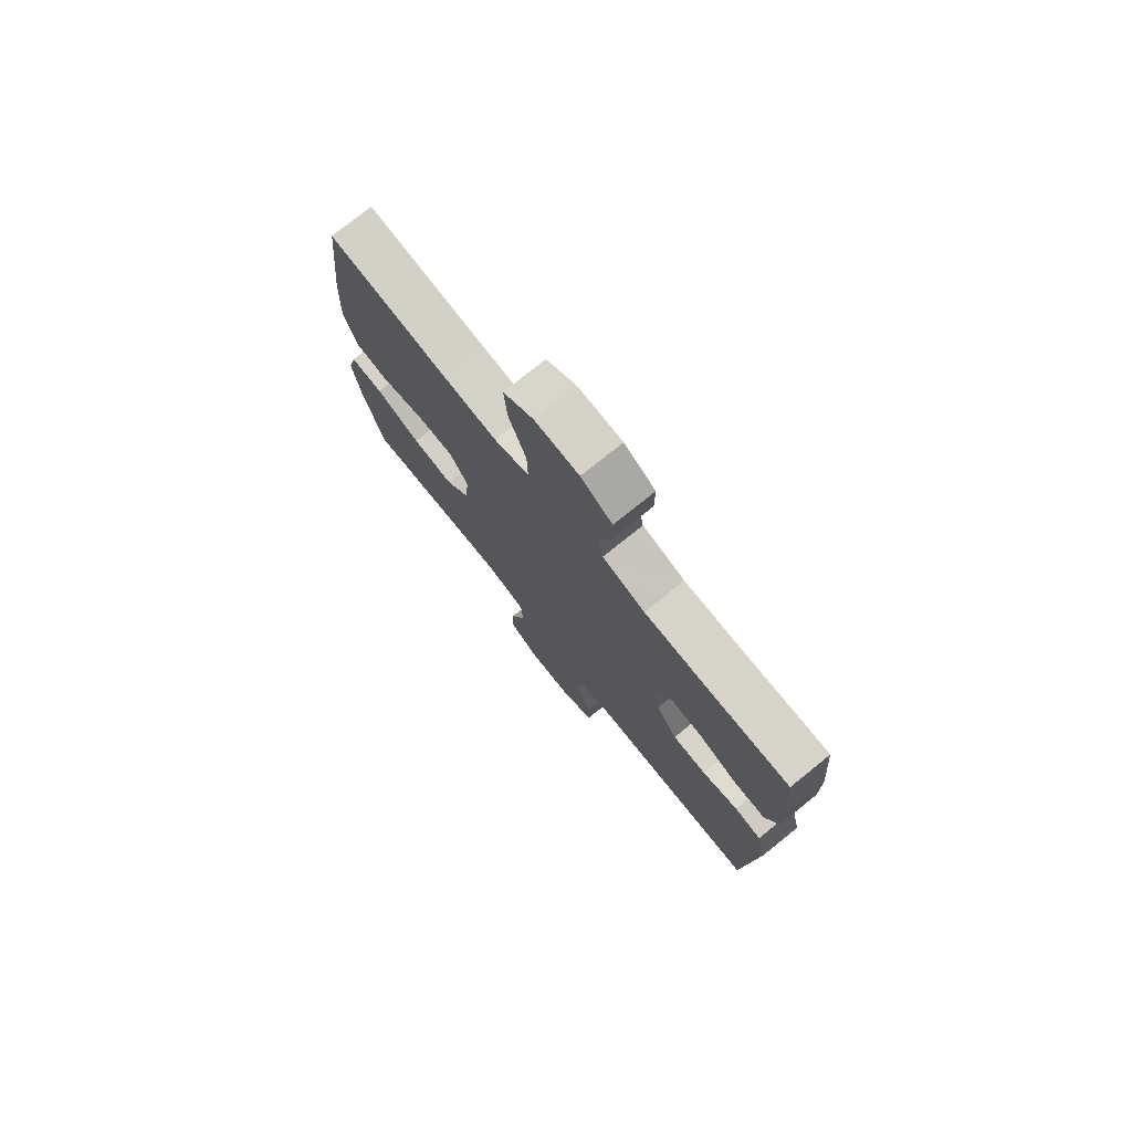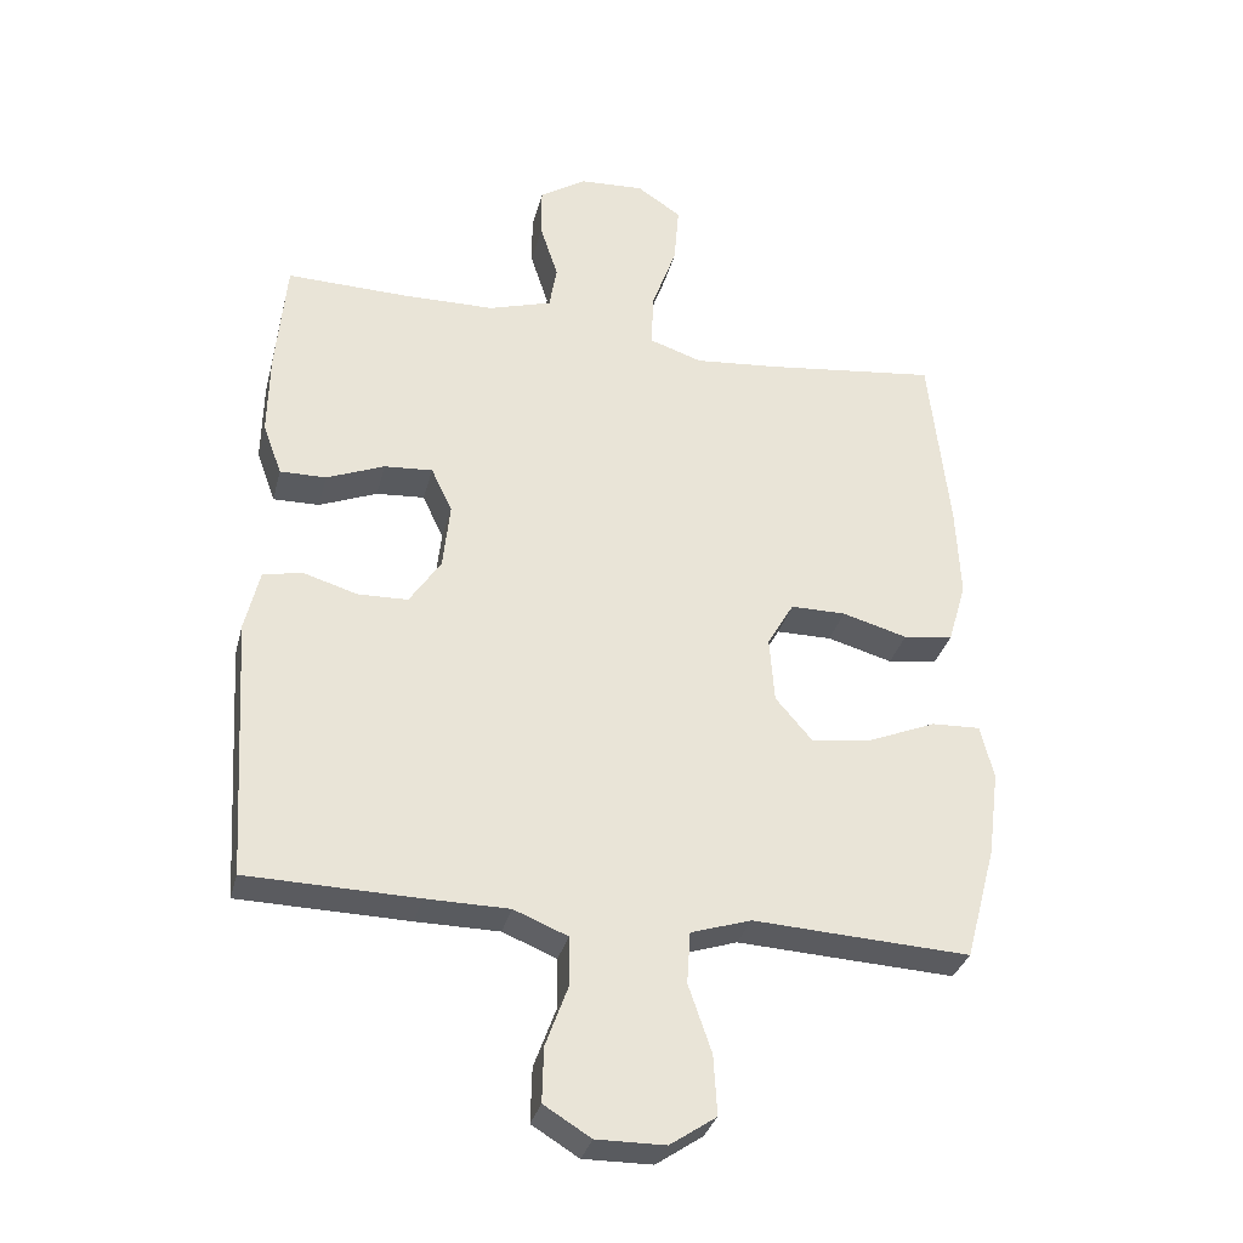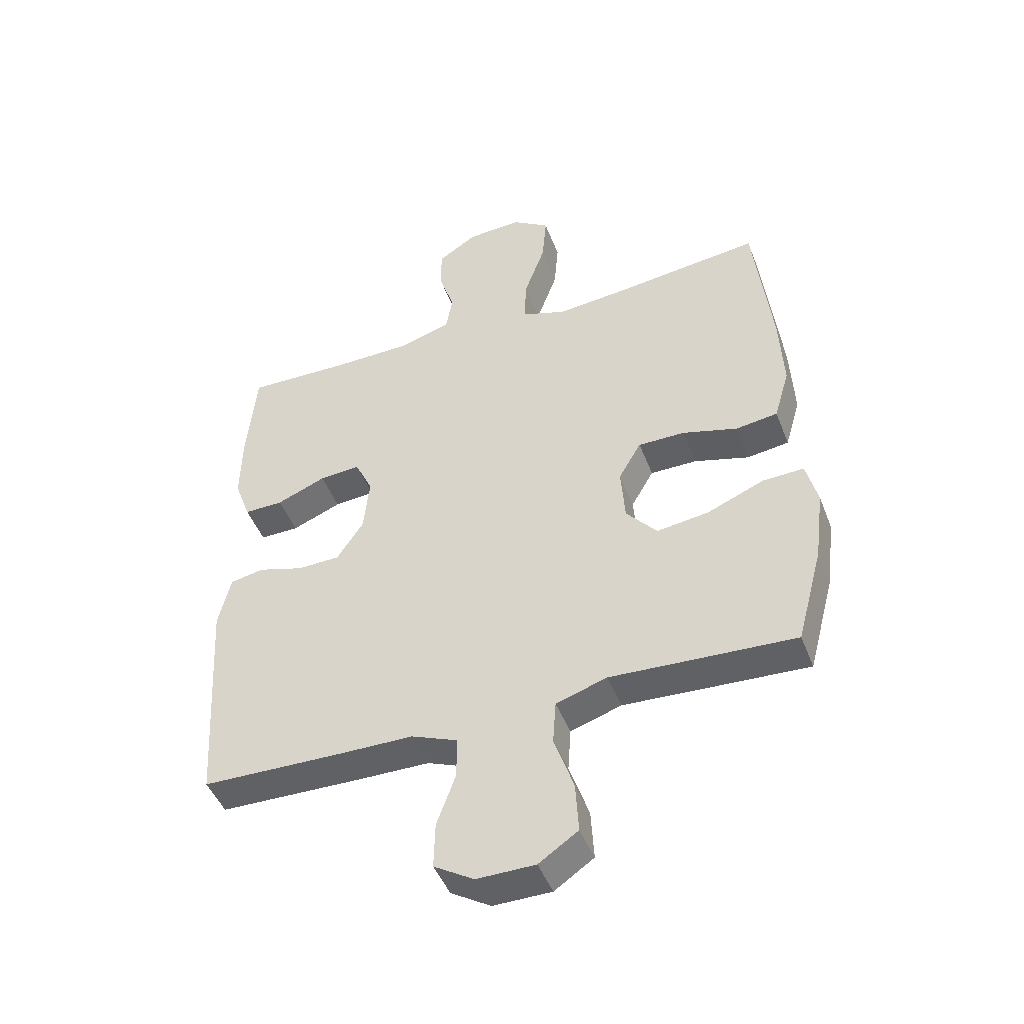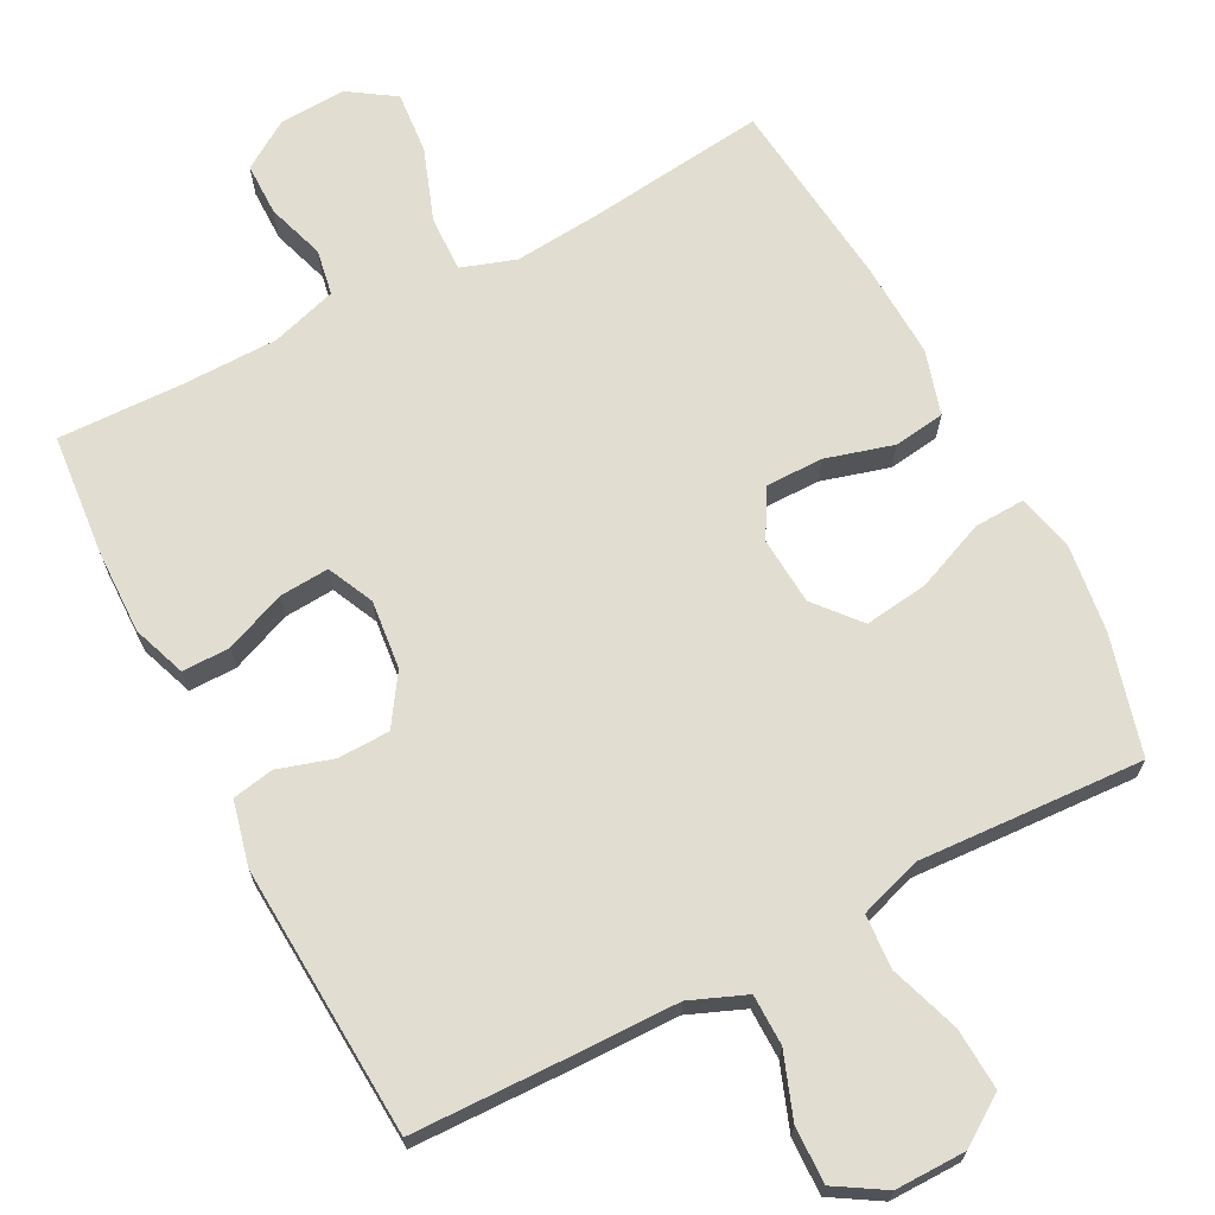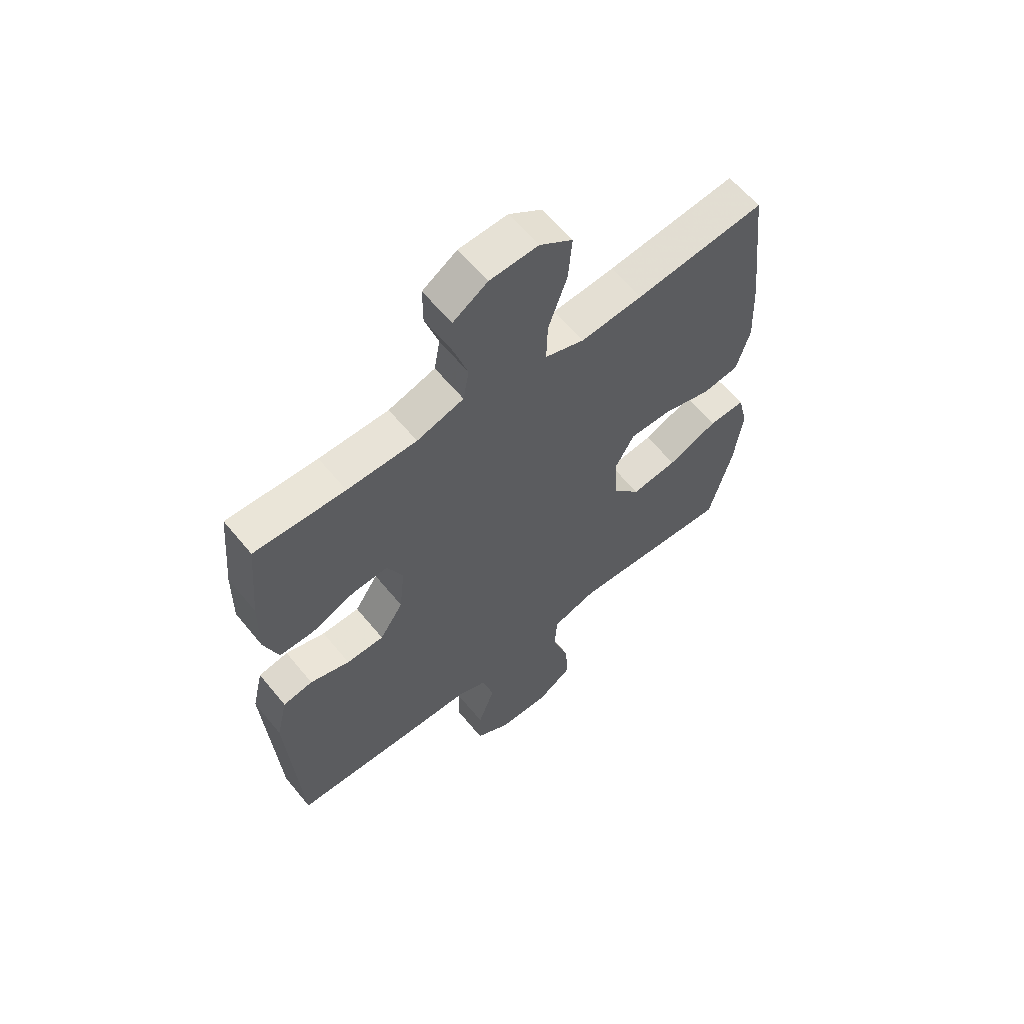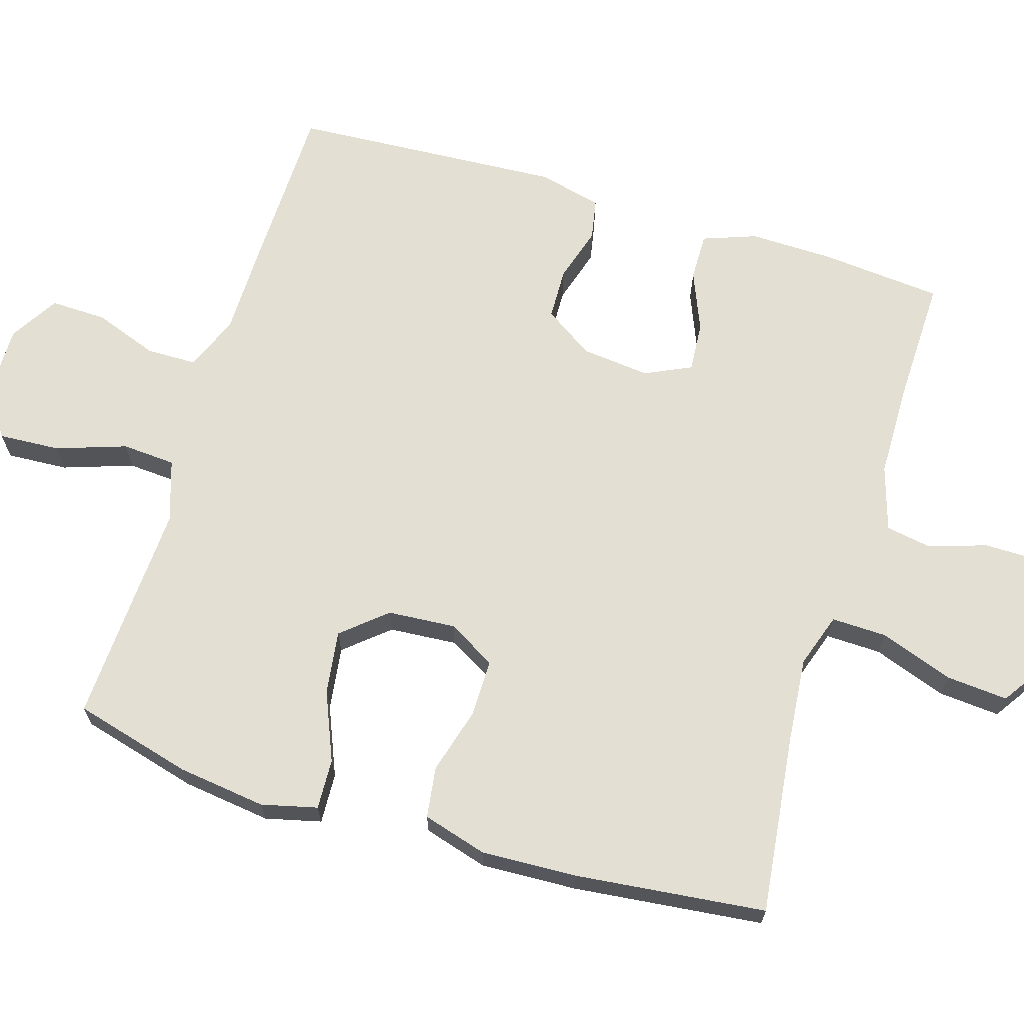
<metadata>
{"format":"obj","ext":"obj","renderer":"f3d","projection":"perspective","resolution":1024,"background":"white","views":[{"elev":76.4,"azim":51.2,"up":"+Z"},{"elev":-32.6,"azim":166.1,"up":"+Z"},{"elev":-46.5,"azim":-159.5,"up":"+Z"},{"elev":68.5,"azim":152.6,"up":"+Y"},{"elev":60.9,"azim":140.8,"up":"+Z"},{"elev":67.0,"azim":-73.0,"up":"+Y"}]}
</metadata>
<code>
v 0.5 0.07 0.5
v 0.515 0.07 0.332
v 0.517 0.07 0.215
v 0.49 0.07 0.141
v 0.424 0.07 0.142
v 0.341 0.07 0.176
v 0.272 0.07 0.181
v 0.242 0.07 0.117
v 0.252 0.07 0.022
v 0.297 0.07 -0.046
v 0.369 0.07 -0.048
v 0.445 0.07 -0.025
v 0.502 0.07 -0.036
v 0.523 0.07 -0.125
v 0.5 0.07 -0.5
v 0.257 0.07 -0.505
v 0.138 0.07 -0.506
v 0.061 0.07 -0.537
v 0.06 0.07 -0.607
v 0.092 0.07 -0.695
v 0.094 0.07 -0.773
v 0.027 0.07 -0.814
v -0.071 0.07 -0.813
v -0.137 0.07 -0.768
v -0.132 0.07 -0.683
v -0.099 0.07 -0.586
v -0.104 0.07 -0.512
v -0.19 0.07 -0.484
v -0.322 0.07 -0.491
v -0.5 0.07 -0.5
v -0.544 0.07 -0.336
v -0.56 0.07 -0.213
v -0.541 0.07 -0.136
v -0.471 0.07 -0.139
v -0.375 0.07 -0.179
v -0.287 0.07 -0.191
v -0.235 0.07 -0.13
v -0.228 0.07 -0.036
v -0.266 0.07 0.03
v -0.345 0.07 0.03
v -0.438 0.07 0.004
v -0.509 0.07 0.014
v -0.535 0.07 0.103
v -0.529 0.07 0.236
v -0.5 0.07 0.5
v -0.252 0.07 0.47
v -0.133 0.07 0.459
v -0.058 0.07 0.484
v -0.06 0.07 0.561
v -0.096 0.07 0.662
v -0.103 0.07 0.748
v -0.04 0.07 0.79
v 0.053 0.07 0.785
v 0.119 0.07 0.742
v 0.119 0.07 0.669
v 0.093 0.07 0.589
v 0.104 0.07 0.526
v 0.194 0.07 0.498
v 0.327 0.07 0.496
v 0.5 0 0.5
v 0.515 0 0.332
v 0.517 0 0.215
v 0.49 0 0.141
v 0.424 0 0.142
v 0.341 0 0.176
v 0.272 0 0.181
v 0.242 0 0.117
v 0.252 0 0.022
v 0.297 0 -0.046
v 0.369 0 -0.048
v 0.445 0 -0.025
v 0.502 0 -0.036
v 0.523 0 -0.125
v 0.5 0 -0.5
v 0.257 0 -0.505
v 0.138 0 -0.506
v 0.061 0 -0.537
v 0.06 0 -0.607
v 0.092 0 -0.695
v 0.094 0 -0.773
v 0.027 0 -0.814
v -0.071 0 -0.813
v -0.137 0 -0.768
v -0.132 0 -0.683
v -0.099 0 -0.586
v -0.104 0 -0.512
v -0.19 0 -0.484
v -0.322 0 -0.491
v -0.5 0 -0.5
v -0.544 0 -0.336
v -0.56 0 -0.213
v -0.541 0 -0.136
v -0.471 0 -0.139
v -0.375 0 -0.179
v -0.287 0 -0.191
v -0.235 0 -0.13
v -0.228 0 -0.036
v -0.266 0 0.03
v -0.345 0 0.03
v -0.438 0 0.004
v -0.509 0 0.014
v -0.535 0 0.103
v -0.529 0 0.236
v -0.5 0 0.5
v -0.252 0 0.47
v -0.133 0 0.459
v -0.058 0 0.484
v -0.06 0 0.561
v -0.096 0 0.662
v -0.103 0 0.748
v -0.04 0 0.79
v 0.053 0 0.785
v 0.119 0 0.742
v 0.119 0 0.669
v 0.093 0 0.589
v 0.104 0 0.526
v 0.194 0 0.498
v 0.327 0 0.496
f 53 54 55 56
f 53 56 57
f 52 53 57
f 49 50 51 52
f 48 49 52 57
f 47 48 57 58
f 43 44 45 46
f 43 46 47
f 40 41 42 43
f 39 40 43 47
f 38 39 47 58
f 32 33 34 35
f 32 35 36
f 31 32 36
f 28 29 30 31
f 27 28 31 36
f 23 24 25 26
f 23 26 27
f 22 23 27
f 19 20 21 22
f 18 19 22 27
f 17 18 27 36
f 11 12 13 14
f 10 11 14 15
f 9 10 15 16
f 3 4 5 6
f 3 6 7
f 59 1 2 3
f 59 3 7
f 37 38 58 59
f 37 59 7 8
f 16 17 36 37
f 8 9 16 37
f 115 114 113 112
f 116 115 112
f 116 112 111
f 111 110 109 108
f 116 111 108 107
f 117 116 107 106
f 105 104 103 102
f 106 105 102
f 102 101 100 99
f 106 102 99 98
f 117 106 98 97
f 94 93 92 91
f 95 94 91
f 95 91 90
f 90 89 88 87
f 95 90 87 86
f 85 84 83 82
f 86 85 82
f 86 82 81
f 81 80 79 78
f 86 81 78 77
f 95 86 77 76
f 73 72 71 70
f 74 73 70 69
f 75 74 69 68
f 65 64 63 62
f 66 65 62
f 62 61 60 118
f 66 62 118
f 118 117 97 96
f 67 66 118 96
f 96 95 76 75
f 96 75 68 67
f 1 60 61 2
f 2 61 62 3
f 3 62 63 4
f 4 63 64 5
f 5 64 65 6
f 6 65 66 7
f 7 66 67 8
f 8 67 68 9
f 9 68 69 10
f 10 69 70 11
f 11 70 71 12
f 12 71 72 13
f 13 72 73 14
f 14 73 74 15
f 15 74 75 16
f 16 75 76 17
f 17 76 77 18
f 18 77 78 19
f 19 78 79 20
f 20 79 80 21
f 21 80 81 22
f 22 81 82 23
f 23 82 83 24
f 24 83 84 25
f 25 84 85 26
f 26 85 86 27
f 27 86 87 28
f 28 87 88 29
f 29 88 89 30
f 30 89 90 31
f 31 90 91 32
f 32 91 92 33
f 33 92 93 34
f 34 93 94 35
f 35 94 95 36
f 36 95 96 37
f 37 96 97 38
f 38 97 98 39
f 39 98 99 40
f 40 99 100 41
f 41 100 101 42
f 42 101 102 43
f 43 102 103 44
f 44 103 104 45
f 45 104 105 46
f 46 105 106 47
f 47 106 107 48
f 48 107 108 49
f 49 108 109 50
f 50 109 110 51
f 51 110 111 52
f 52 111 112 53
f 53 112 113 54
f 54 113 114 55
f 55 114 115 56
f 56 115 116 57
f 57 116 117 58
f 58 117 118 59
f 59 118 60 1

</code>
